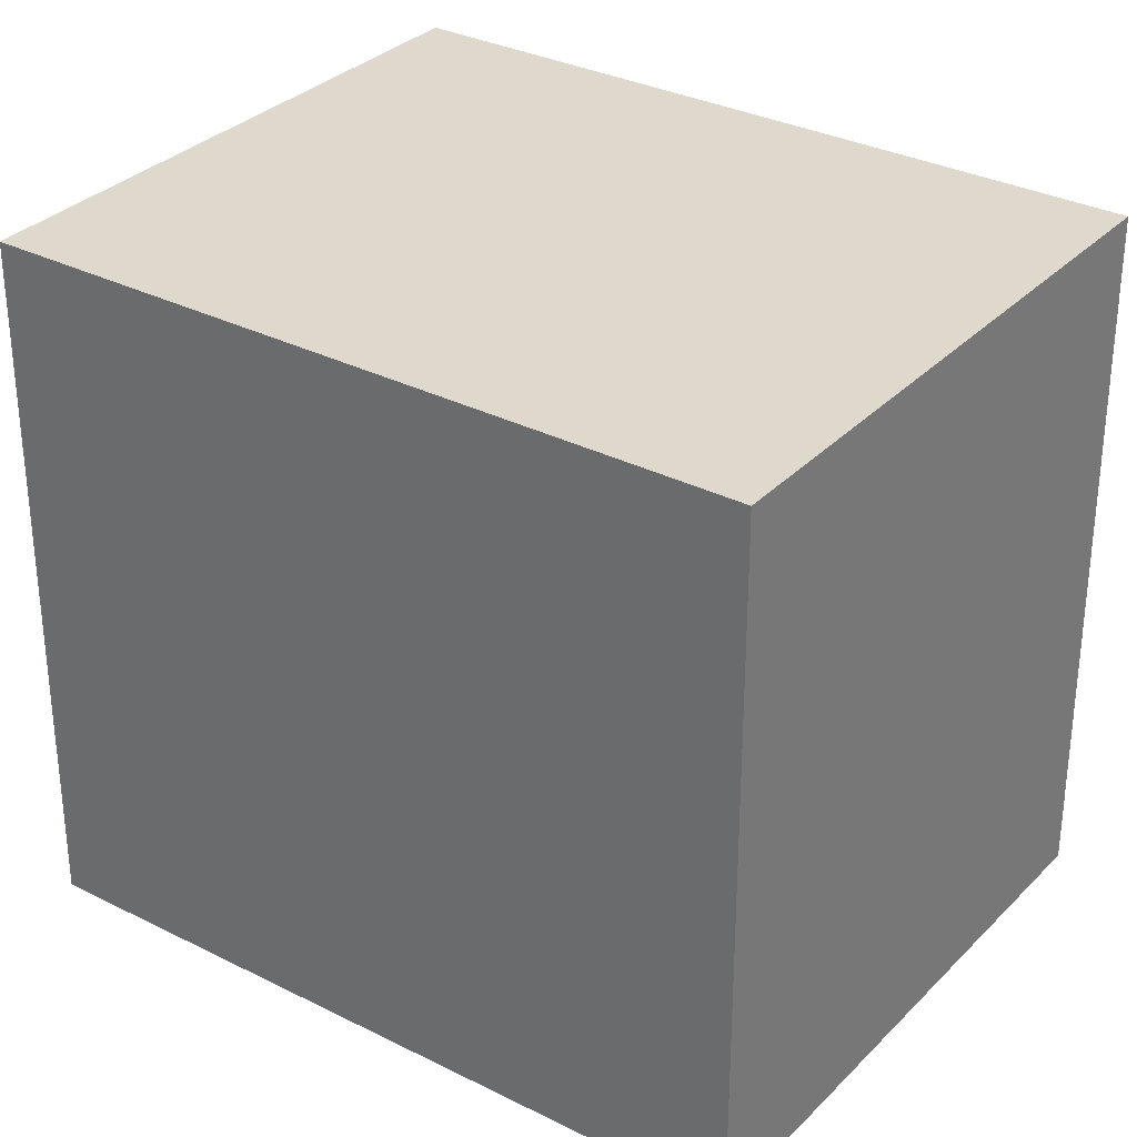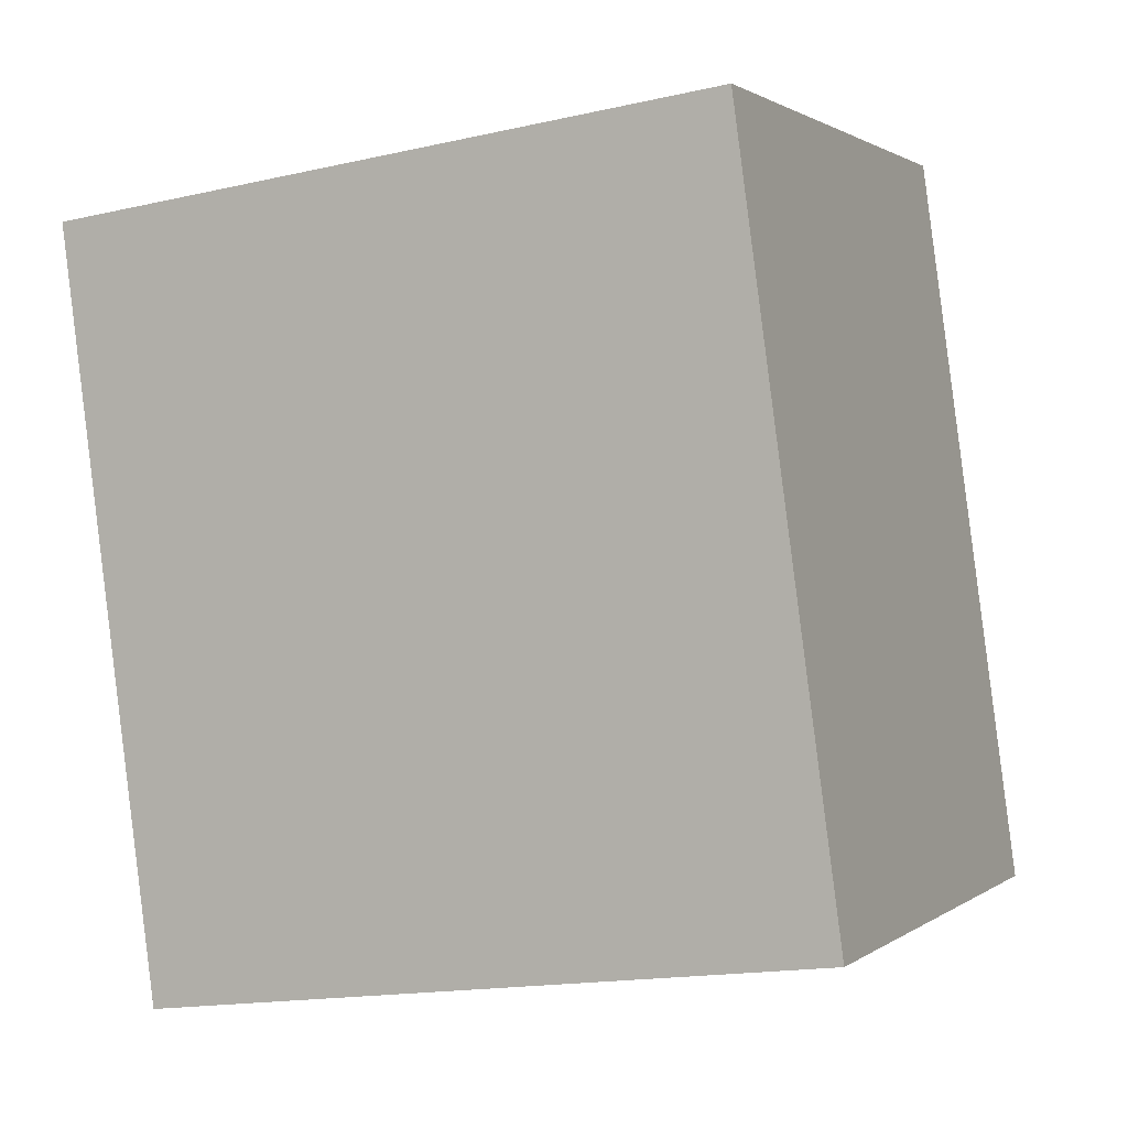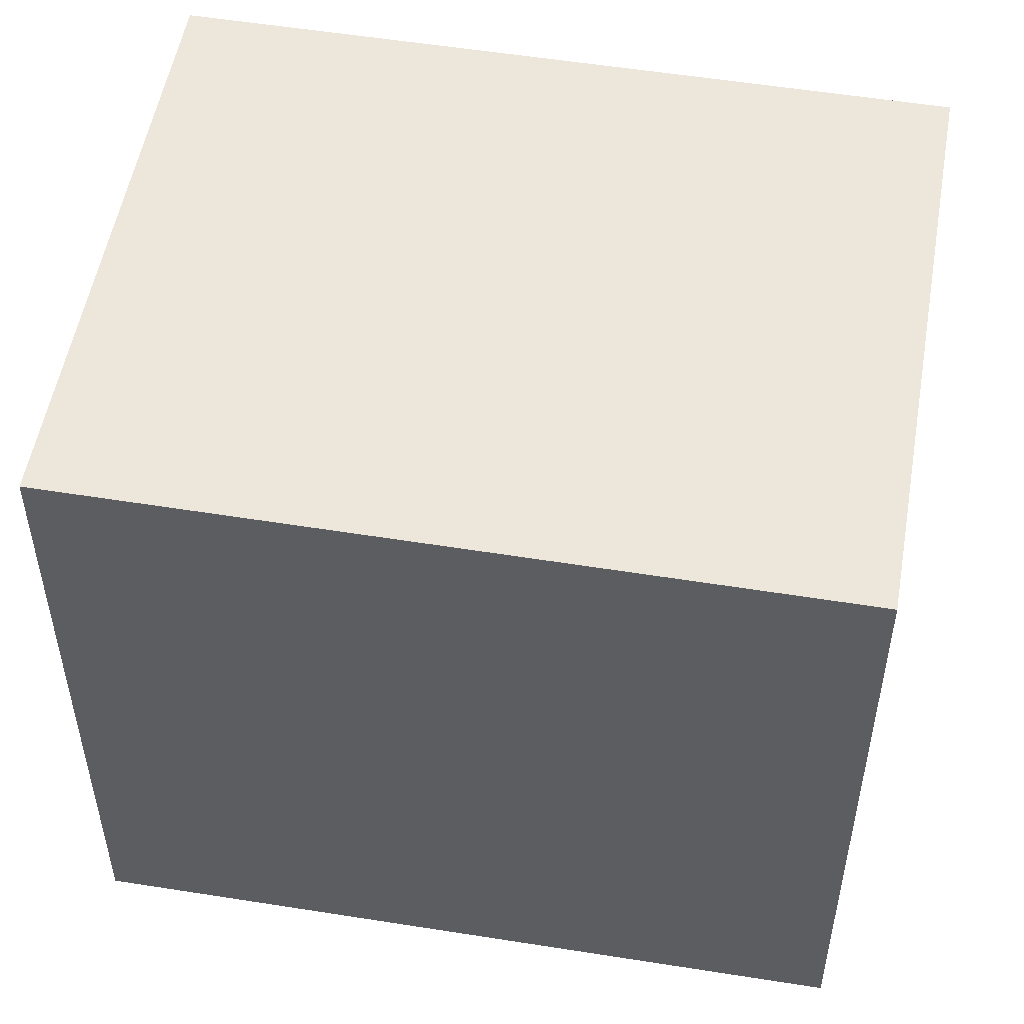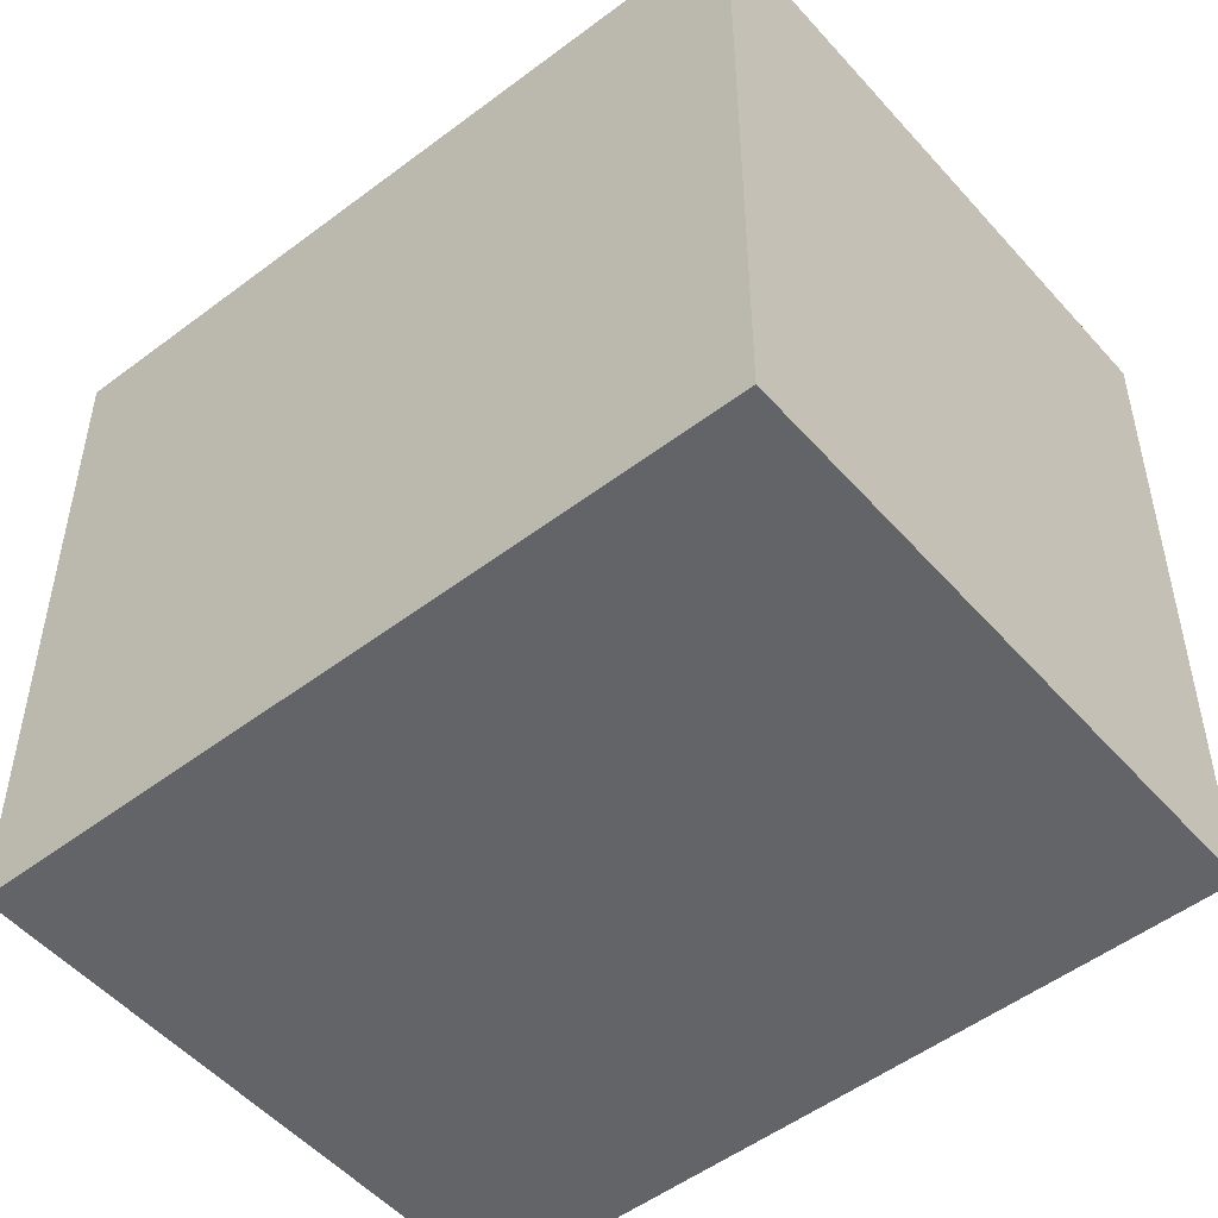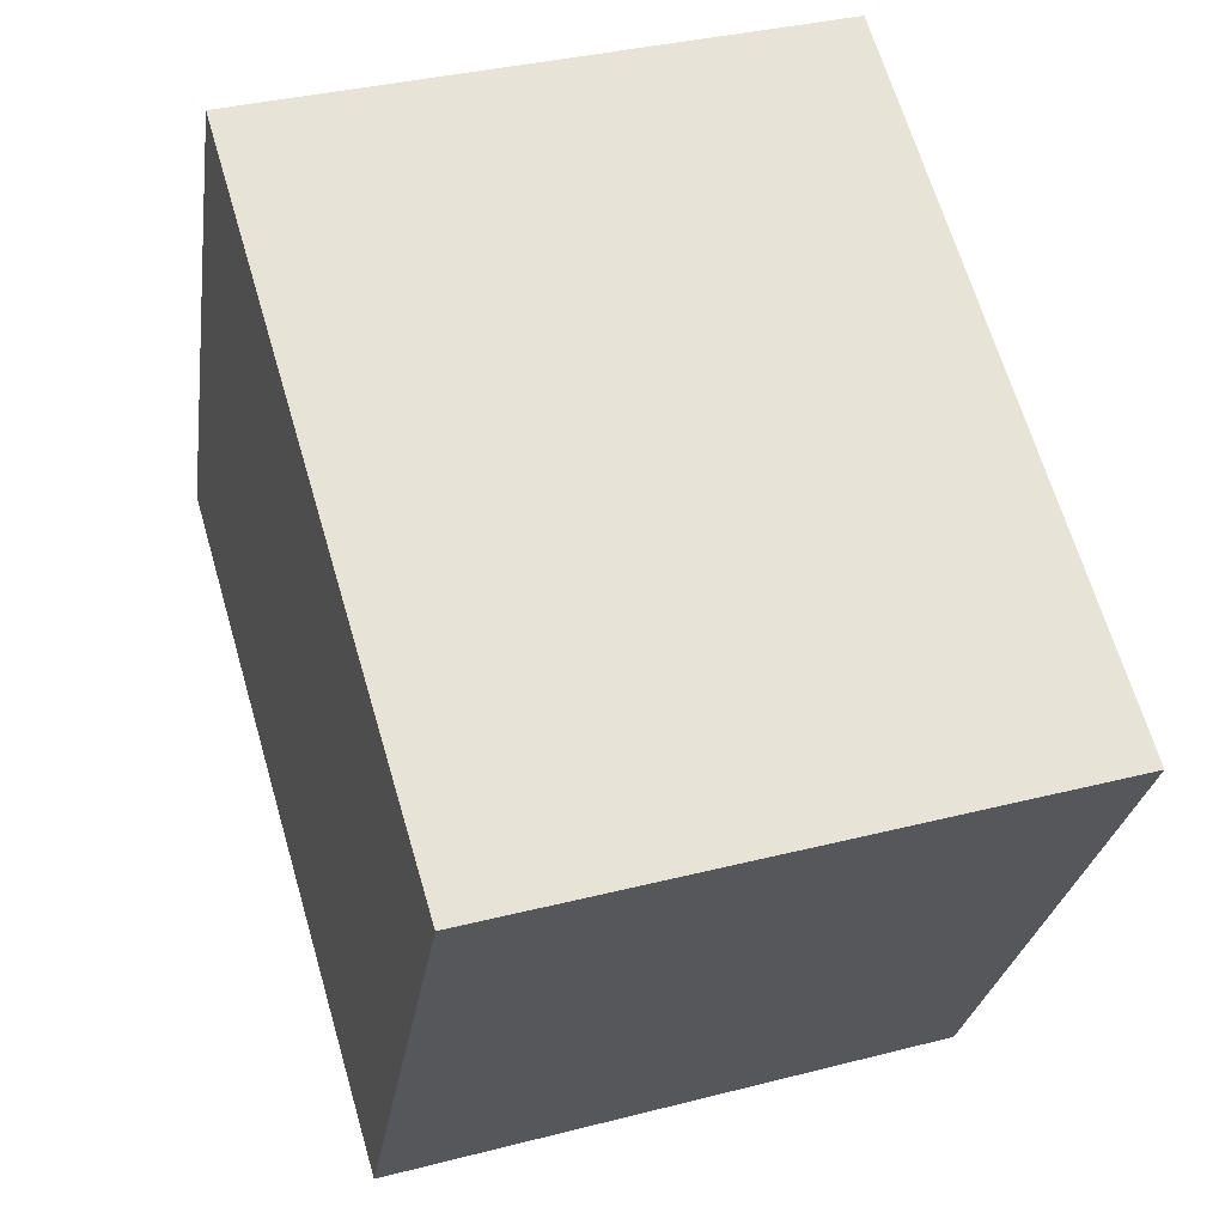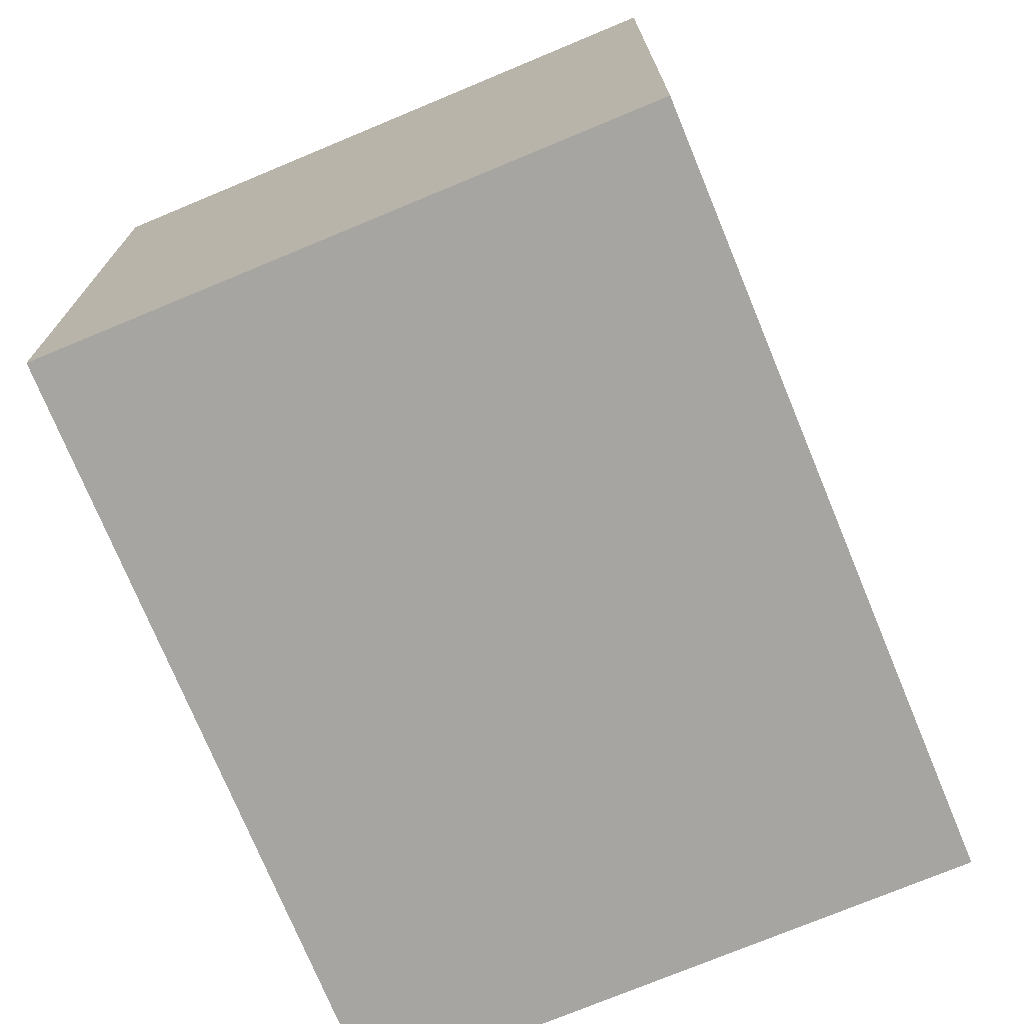
<metadata>
{"format":"obj","ext":"obj","renderer":"f3d","projection":"perspective","resolution":1024,"background":"white","views":[{"elev":31.4,"azim":142.0,"up":"+Z"},{"elev":-16.4,"azim":-65.0,"up":"+Y"},{"elev":52.6,"azim":116.1,"up":"+Z"},{"elev":-51.3,"azim":146.0,"up":"+Z"},{"elev":-26.4,"azim":-8.0,"up":"+Y"},{"elev":-73.9,"azim":-141.2,"up":"+Z"}]}
</metadata>
<code>
v -1108 -2663 2.324
v -1108 -2660 2.31
v -1106 -2660 2.29
v -1106 -2662 2.304
v -1108 -2660 2.31
v -1108 -2663 2.324
v -1108 -2663 0
v -1108 -2660 0
v -1106 -2660 2.29
v -1108 -2660 2.31
v -1108 -2660 0
v -1106 -2660 0
v -1106 -2662 2.304
v -1106 -2660 2.29
v -1106 -2660 0
v -1106 -2662 0
v -1108 -2663 2.324
v -1106 -2662 2.304
v -1106 -2662 0
v -1108 -2663 0
v -1108 -2663 0
v -1108 -2660 0
v -1106 -2660 0
v -1106 -2662 0
f 2 3 4 1
f 6 7 8 5
f 10 11 12 9
f 14 15 16 13
f 18 19 20 17
f 22 23 24 21

</code>
